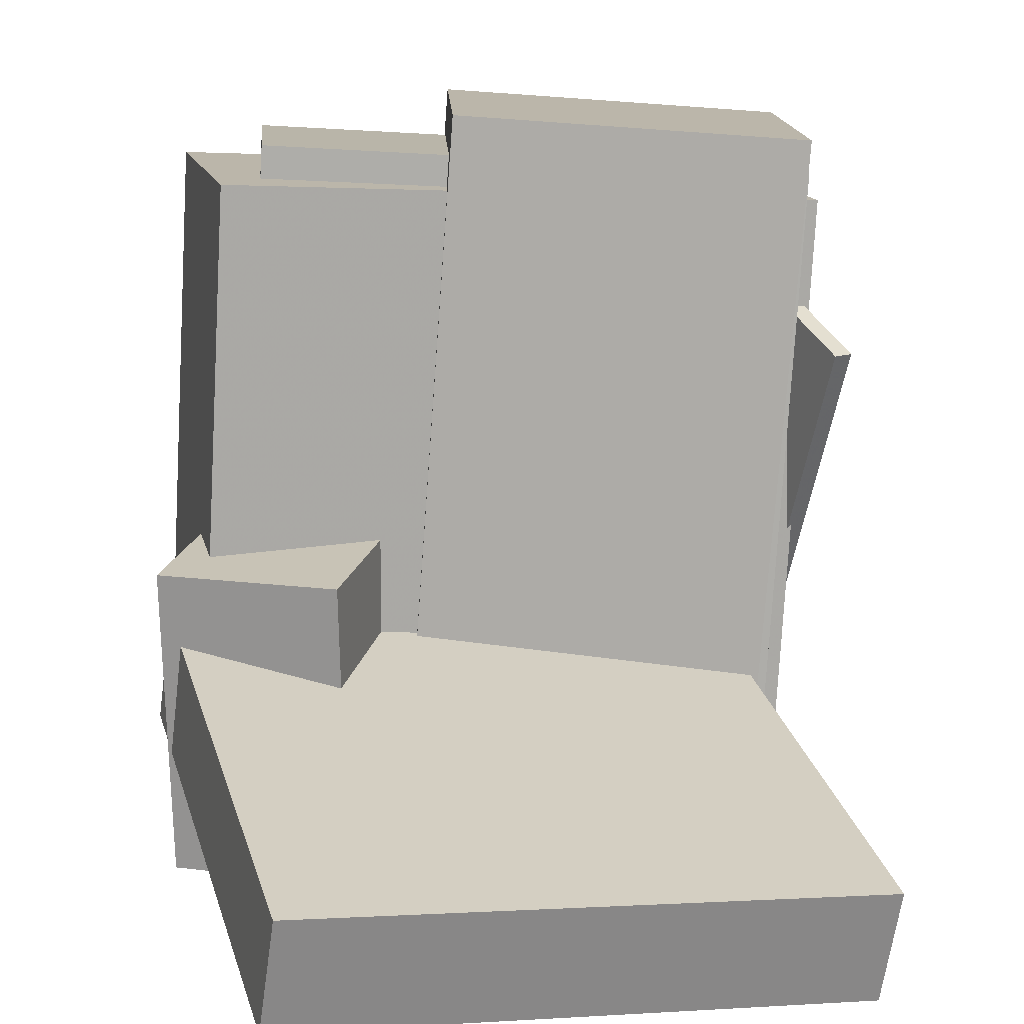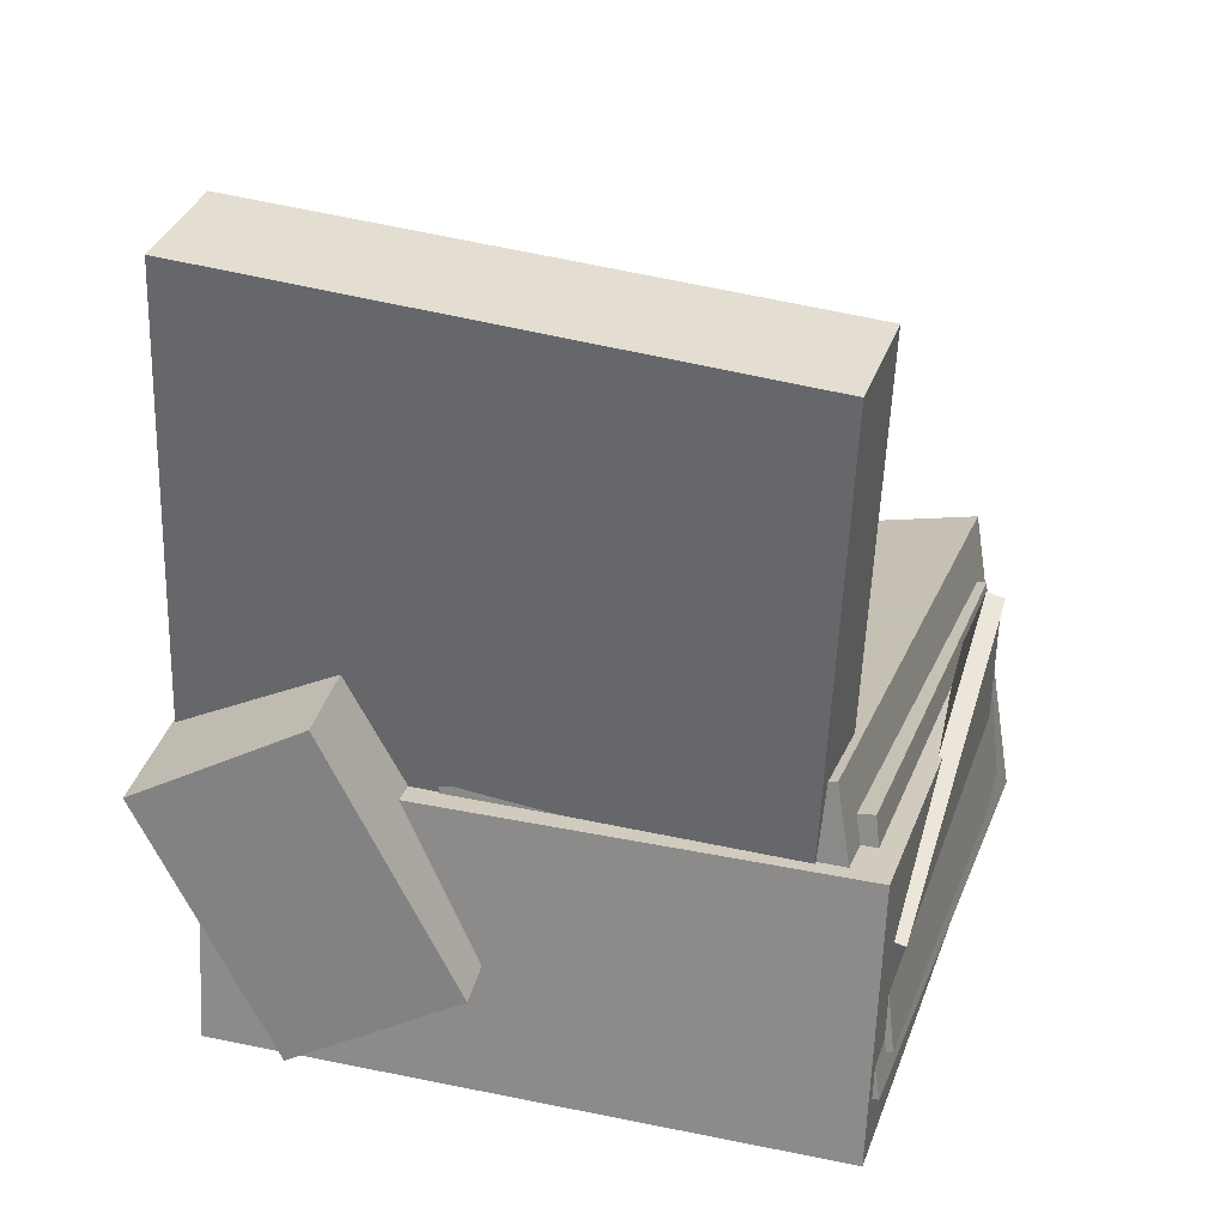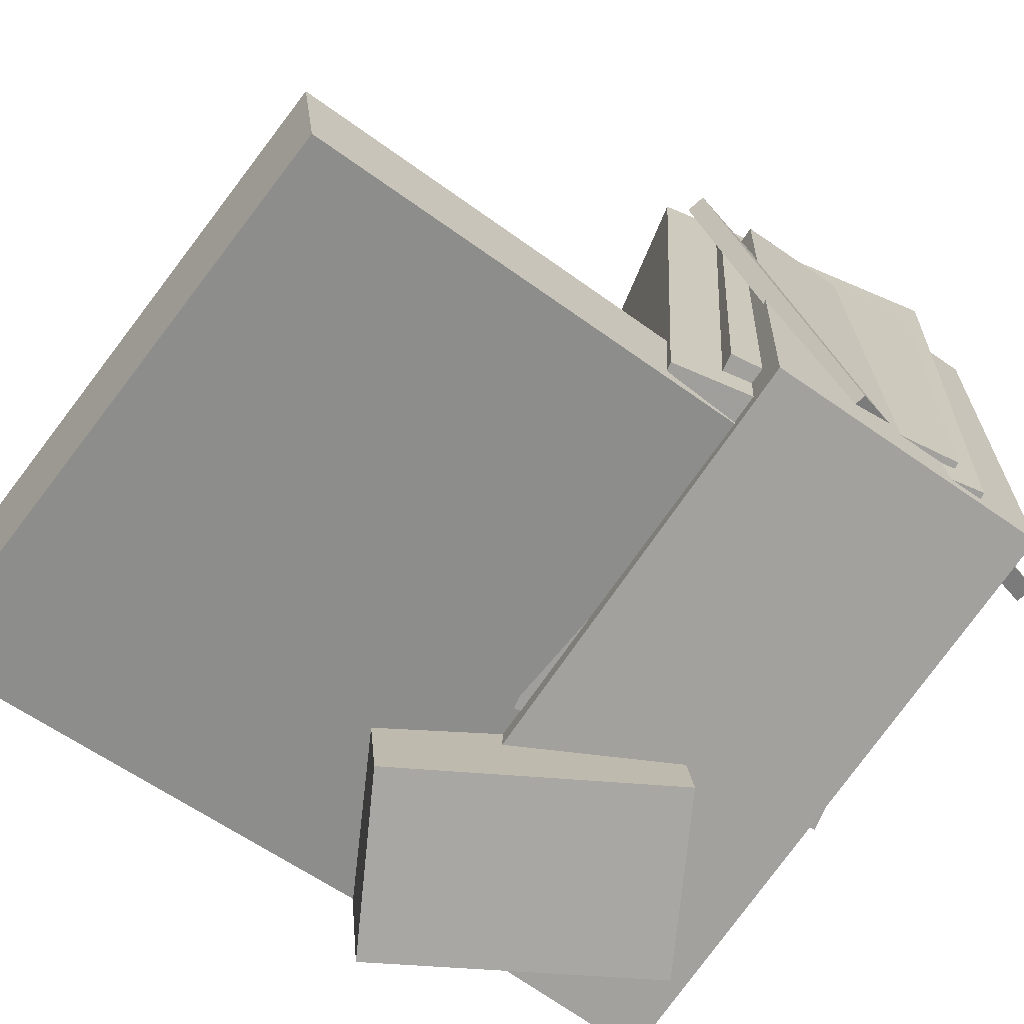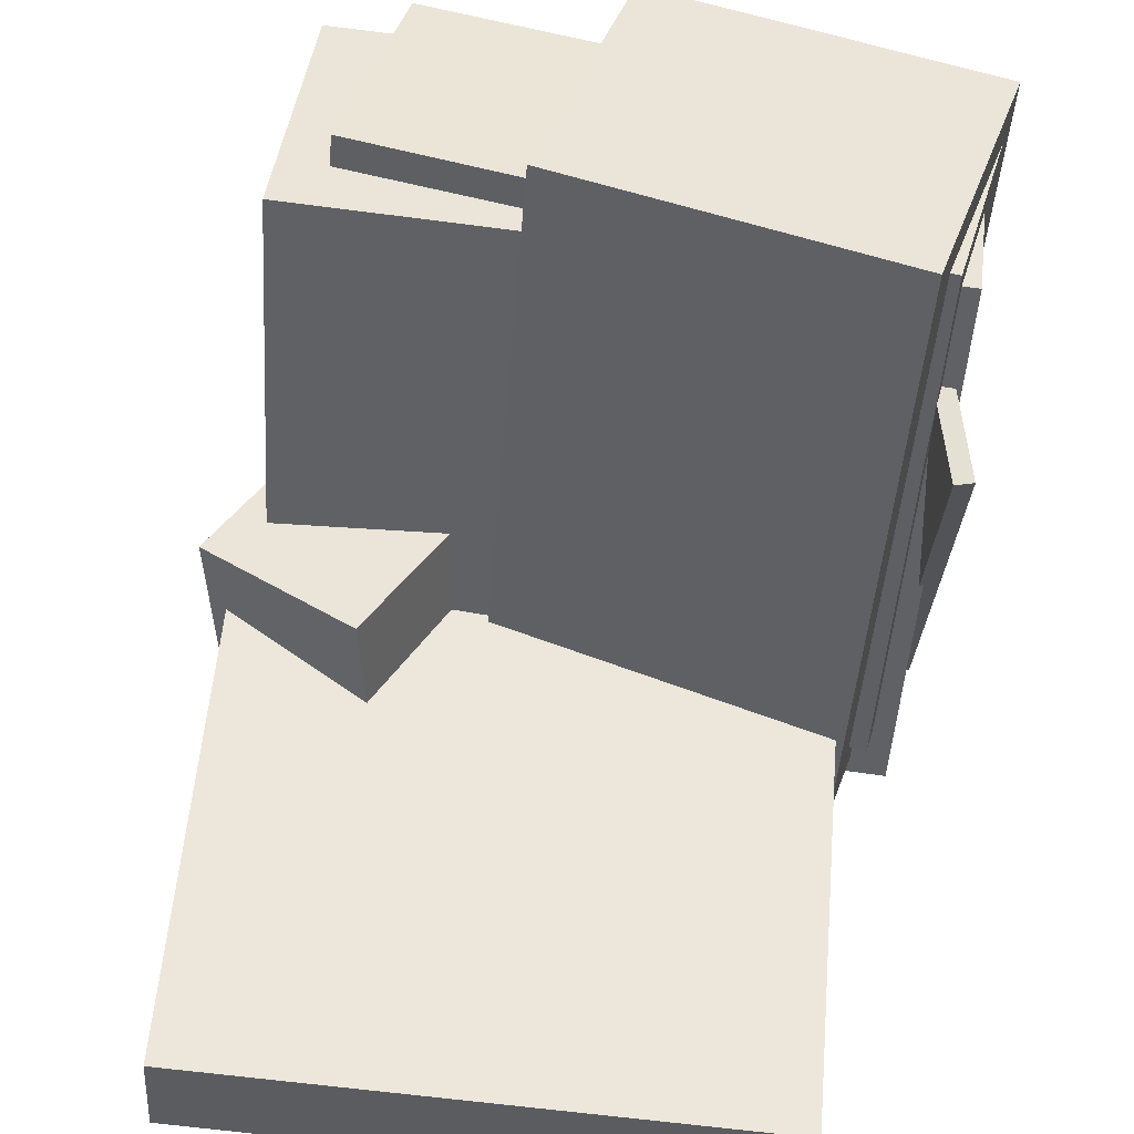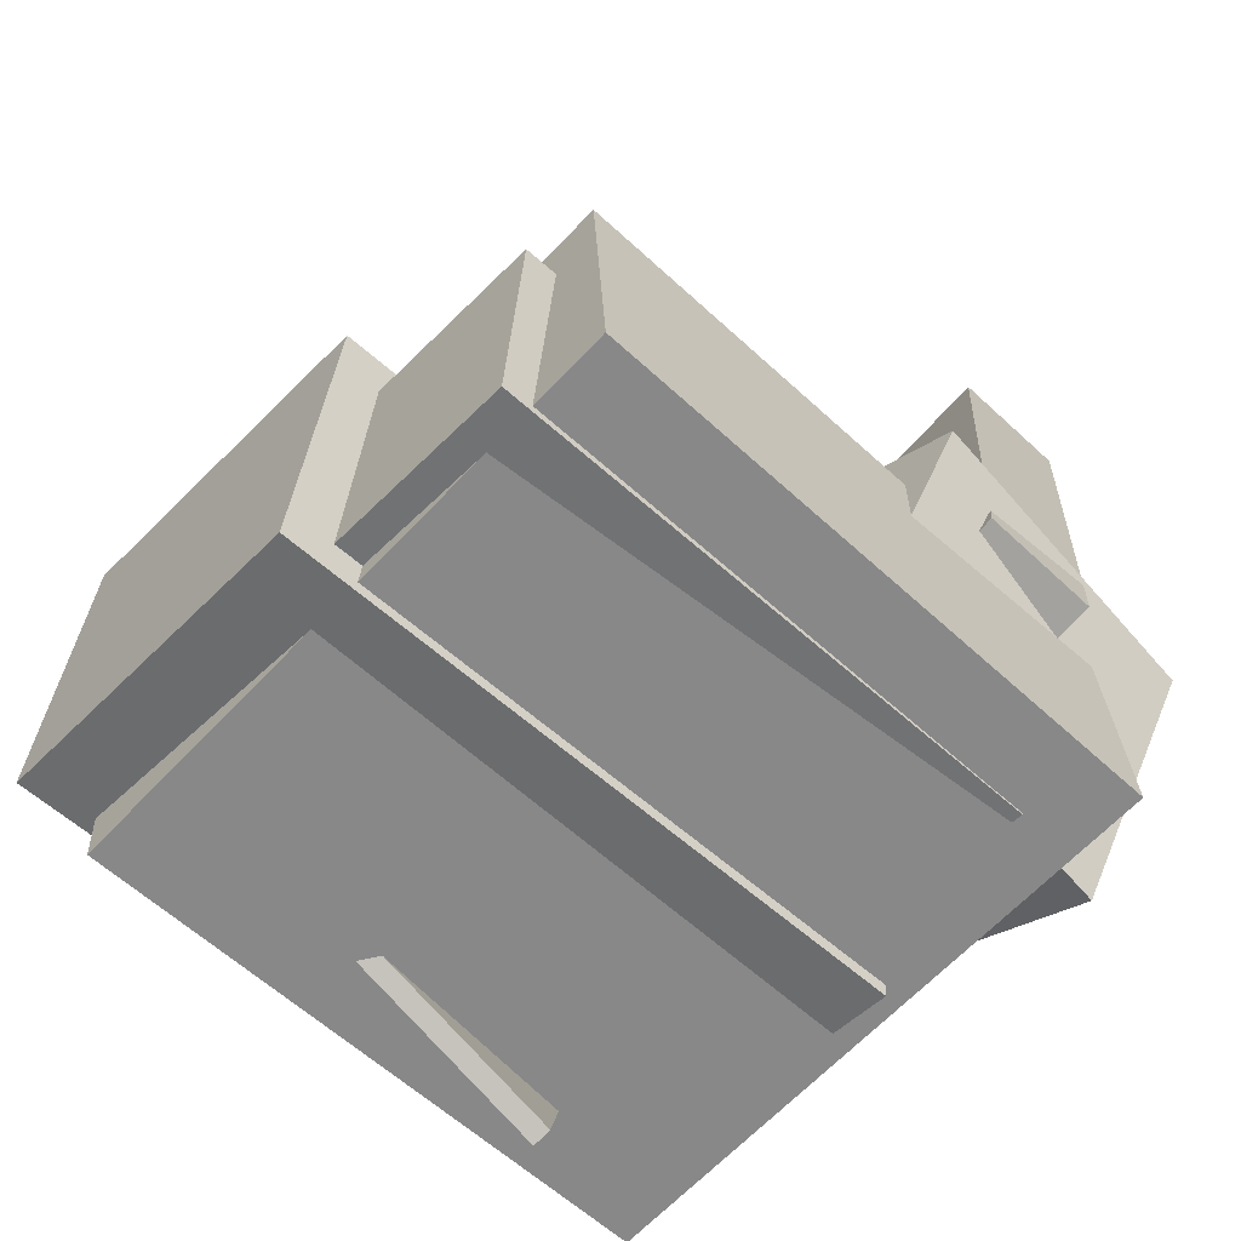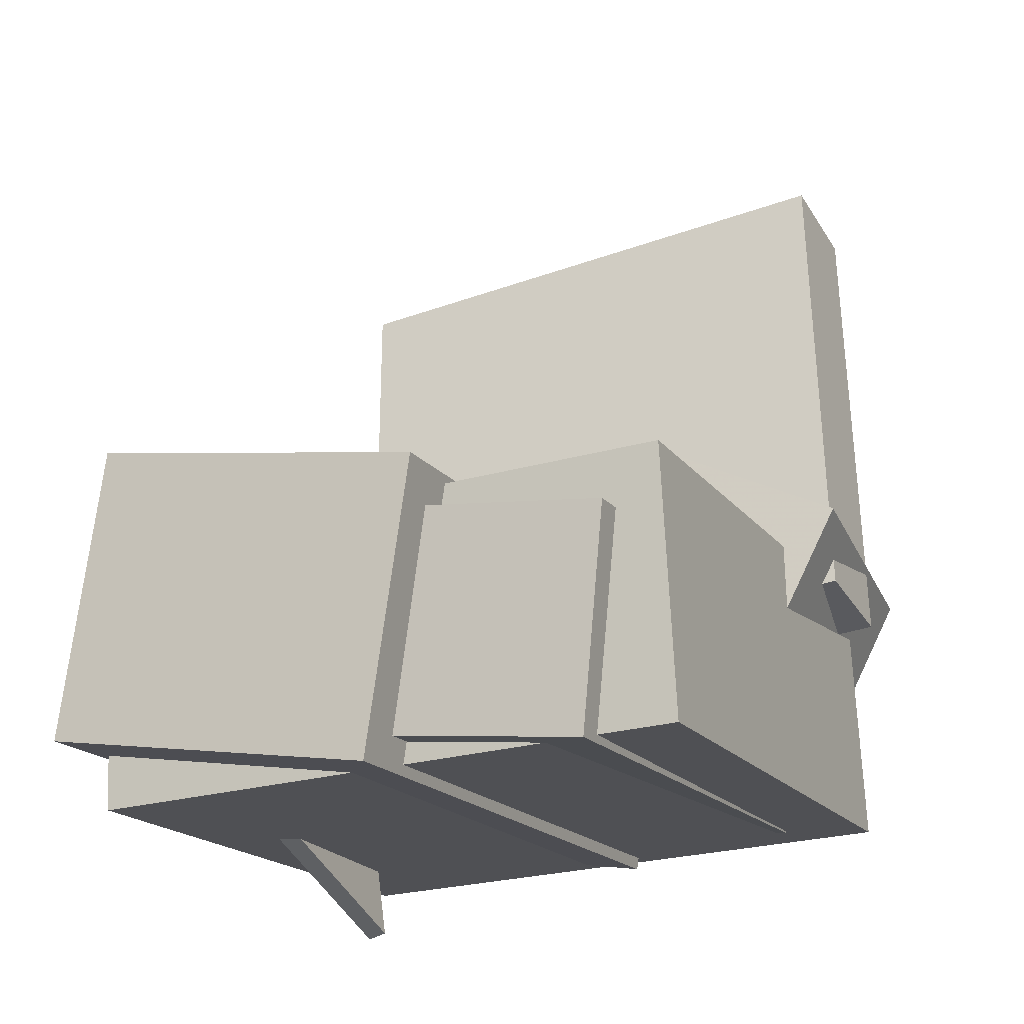
<metadata>
{"format":"obj","ext":"obj","renderer":"f3d","projection":"perspective","resolution":1024,"background":"white","views":[{"elev":15.2,"azim":-11.1,"up":"+Y"},{"elev":23.1,"azim":12.4,"up":"+Z"},{"elev":-75.0,"azim":58.5,"up":"+Y"},{"elev":43.4,"azim":9.8,"up":"+Y"},{"elev":-61.3,"azim":-136.8,"up":"+Z"},{"elev":-19.0,"azim":-158.8,"up":"+Z"}]}
</metadata>
<code>
v -0.01334 -0.4479 -0.5536
v -0.08067 -0.4374 -0.1188
v 0.0611 0.5087 -0.5651
v -0.006226 0.5192 -0.1303
v 0.5007 -0.4869 -0.473
v 0.4334 -0.4764 -0.03826
v 0.5751 0.4697 -0.4846
v 0.5078 0.4802 -0.04981
f 1.0 7.0 5.0
f 1.0 3.0 7.0
f 1.0 4.0 3.0
f 1.0 2.0 4.0
f 3.0 8.0 7.0
f 3.0 4.0 8.0
f 5.0 7.0 8.0
f 5.0 8.0 6.0
f 1.0 5.0 6.0
f 1.0 6.0 2.0
f 2.0 6.0 8.0
f 2.0 8.0 4.0
v -0.4133 -0.4598 -0.5164
v -0.3947 -0.4551 -0.1136
v -0.3609 0.4239 -0.5292
v -0.3424 0.4286 -0.1264
v 0.486 -0.5137 -0.5572
v 0.5045 -0.509 -0.1545
v 0.5383 0.37 -0.57
v 0.5569 0.3747 -0.1673
f 9.0 15.0 13.0
f 9.0 11.0 15.0
f 9.0 12.0 11.0
f 9.0 10.0 12.0
f 11.0 16.0 15.0
f 11.0 12.0 16.0
f 13.0 15.0 16.0
f 13.0 16.0 14.0
f 9.0 13.0 14.0
f 9.0 14.0 10.0
f 10.0 14.0 16.0
f 10.0 16.0 12.0
v 0.3656 -0.2488 -0.6704
v 0.4927 -0.4223 -0.2785
v 0.4235 0.3348 -0.4308
v 0.5506 0.1613 -0.03887
v 0.3928 -0.248 -0.6789
v 0.5199 -0.4215 -0.287
v 0.4507 0.3356 -0.4392
v 0.5778 0.1621 -0.04735
f 17.0 23.0 21.0
f 17.0 19.0 23.0
f 17.0 20.0 19.0
f 17.0 18.0 20.0
f 19.0 24.0 23.0
f 19.0 20.0 24.0
f 21.0 23.0 24.0
f 21.0 24.0 22.0
f 17.0 21.0 22.0
f 17.0 22.0 18.0
f 18.0 22.0 24.0
f 18.0 24.0 20.0
v -0.2953 -0.374 -0.5255
v -0.33 -0.3632 -0.1953
v -0.239 0.4607 -0.5471
v -0.2737 0.4716 -0.217
v 0.5093 -0.4261 -0.4394
v 0.4747 -0.4152 -0.1093
v 0.5656 0.4087 -0.461
v 0.531 0.4196 -0.1309
f 25.0 31.0 29.0
f 25.0 27.0 31.0
f 25.0 28.0 27.0
f 25.0 26.0 28.0
f 27.0 32.0 31.0
f 27.0 28.0 32.0
f 29.0 31.0 32.0
f 29.0 32.0 30.0
f 25.0 29.0 30.0
f 25.0 30.0 26.0
f 26.0 30.0 32.0
f 26.0 32.0 28.0
v -0.4519 -0.3834 -0.1876
v -0.3852 -0.5443 0.5878
v -0.434 -0.2148 -0.1542
v -0.3673 -0.3757 0.6212
v 0.3981 -0.4559 -0.2758
v 0.4648 -0.6168 0.4996
v 0.416 -0.2874 -0.2423
v 0.4827 -0.4483 0.533
f 33.0 39.0 37.0
f 33.0 35.0 39.0
f 33.0 36.0 35.0
f 33.0 34.0 36.0
f 35.0 40.0 39.0
f 35.0 36.0 40.0
f 37.0 39.0 40.0
f 37.0 40.0 38.0
f 33.0 37.0 38.0
f 33.0 38.0 34.0
f 34.0 38.0 40.0
f 34.0 40.0 36.0
v -0.2606 -0.5621 -0.4721
v -0.4413 -0.5952 -0.09668
v -0.2756 -0.09232 -0.4378
v -0.4563 -0.1255 -0.06239
v -0.01361 -0.5628 -0.3533
v -0.1943 -0.596 0.02213
v -0.02864 -0.09309 -0.319
v -0.2093 -0.1263 0.05641
f 41.0 47.0 45.0
f 41.0 43.0 47.0
f 41.0 44.0 43.0
f 41.0 42.0 44.0
f 43.0 48.0 47.0
f 43.0 44.0 48.0
f 45.0 47.0 48.0
f 45.0 48.0 46.0
f 41.0 45.0 46.0
f 41.0 46.0 42.0
f 42.0 46.0 48.0
f 42.0 48.0 44.0

</code>
